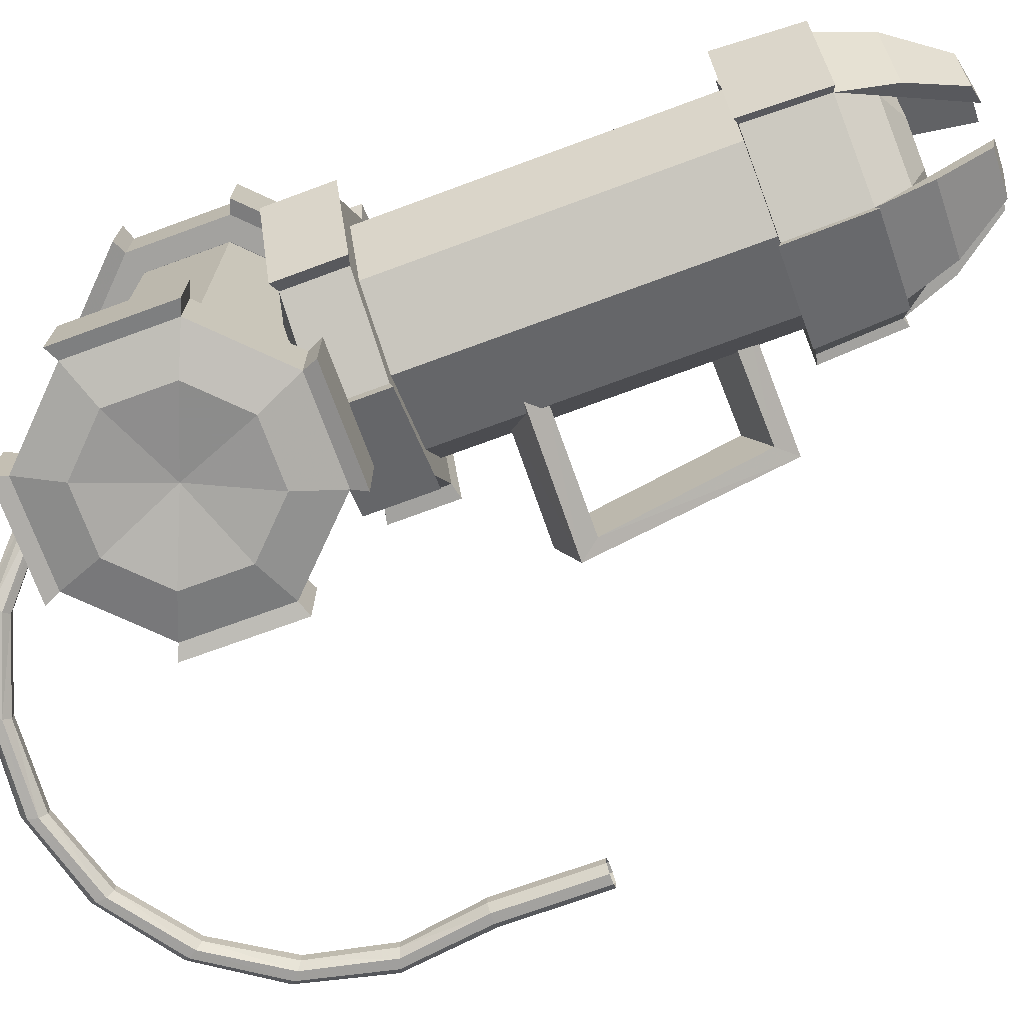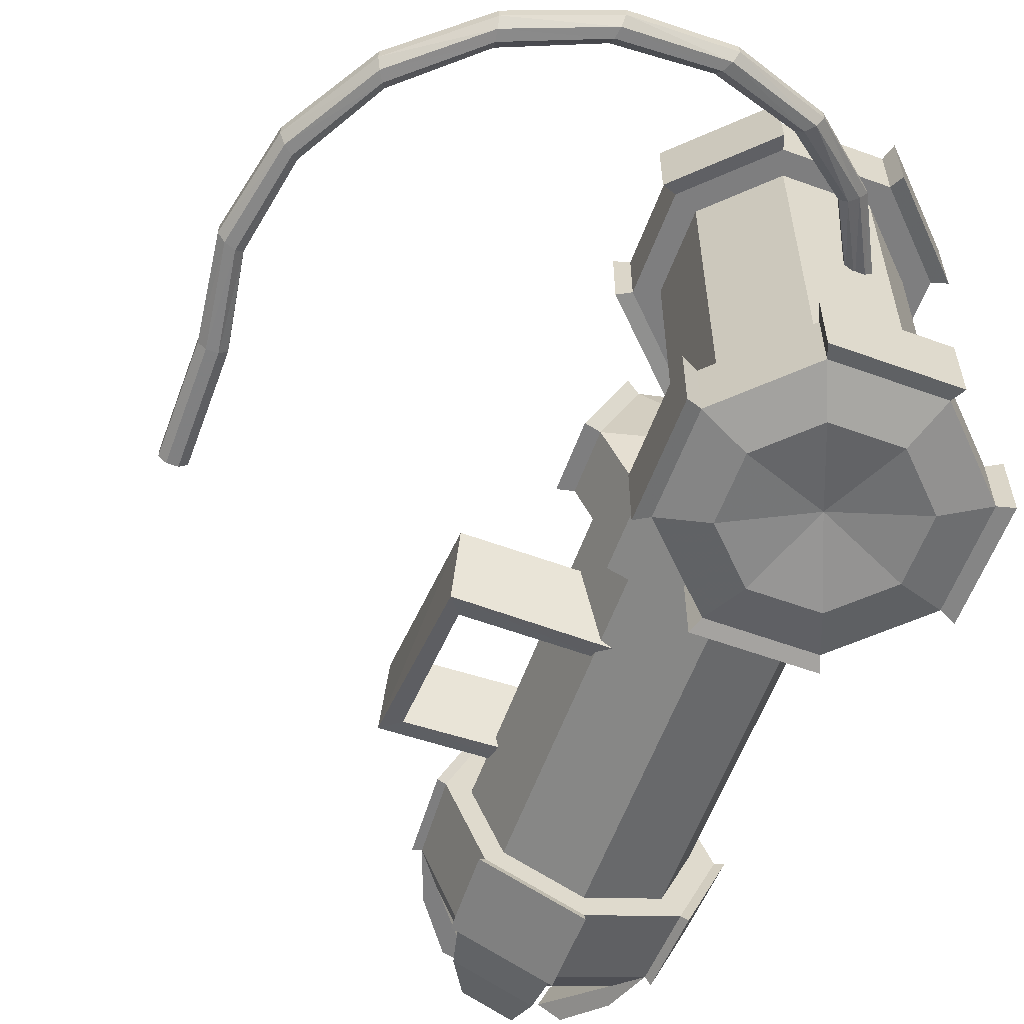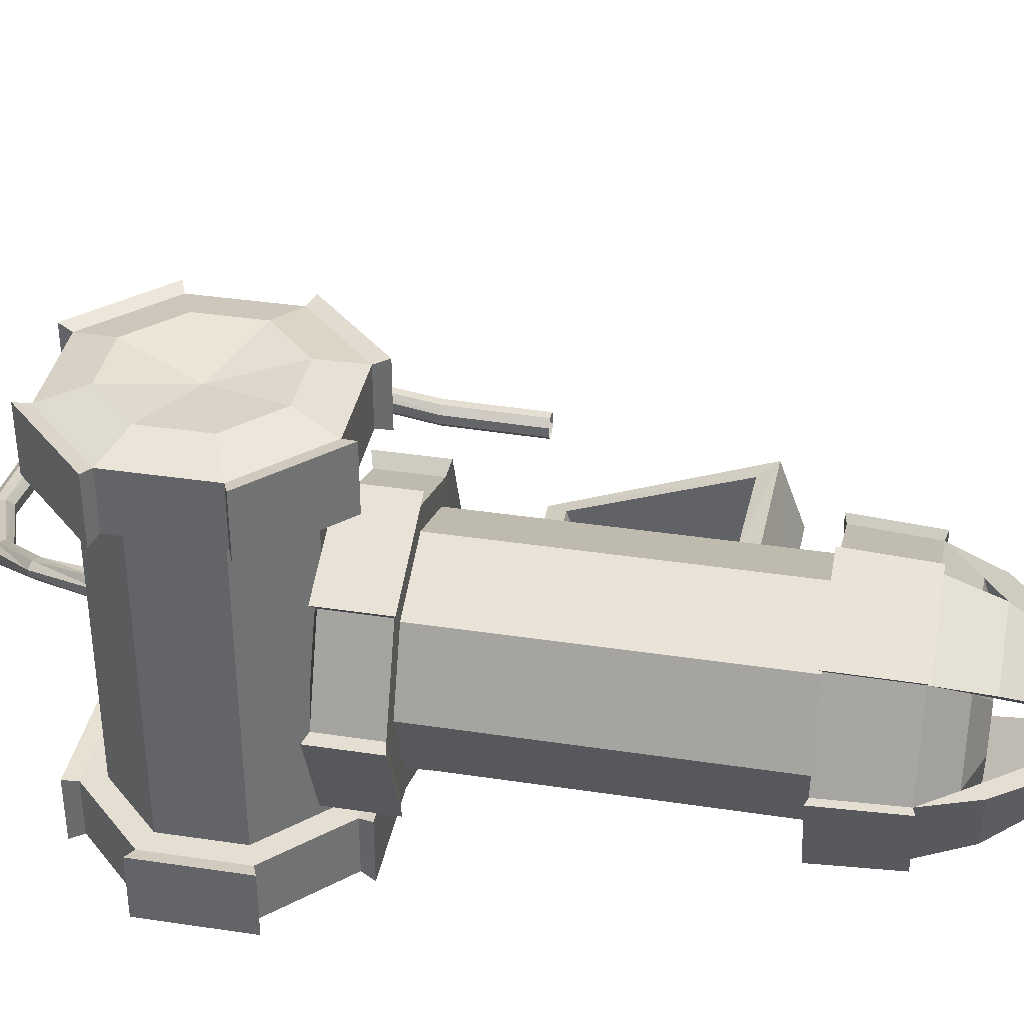
<metadata>
{"format":"obj","ext":"obj","renderer":"f3d","projection":"perspective","resolution":1024,"background":"white","views":[{"elev":-72.6,"azim":110.3,"up":"+Y"},{"elev":-59.4,"azim":-20.2,"up":"+Y"},{"elev":37.1,"azim":101.1,"up":"+Y"}]}
</metadata>
<code>
o Circle.005_Circle.007
v 4.06 3.759 -2.218
v 4.057 4.721 -1.862
v 5.678 3.788 -2.179
v 5.555 4.751 -1.825
v 3.999 2.847 0.1437
v 3.997 3.809 0.4995
v 5.933 2.86 0.1237
v 5.625 3.821 0.48
v 3.801 3.846 -2.482
v 3.811 4.825 -2.122
v 5.859 3.883 -2.451
v 5.729 4.852 -2.097
v 3.797 2.732 0.4276
v 3.787 3.696 0.7719
v 5.984 2.749 0.3876
v 5.653 3.728 0.7422
v 6.867 2.36 -3.077
v 5.766 2.816 -3.077
v 5.31 3.916 -3.077
v 5.766 5.017 -3.077
v 6.867 5.472 -3.077
v 7.967 5.017 -3.077
v 8.423 3.916 -3.077
v 7.967 2.816 -3.077
v 6.867 2.36 1.703
v 5.766 2.816 1.703
v 5.31 3.916 1.703
v 5.766 5.017 1.703
v 6.867 5.472 1.703
v 7.967 5.017 1.703
v 8.423 3.916 1.703
v 7.967 2.816 1.703
v 6.867 2.36 -3.077
v 5.766 2.816 -3.077
v 5.31 3.916 -3.077
v 5.766 5.017 -3.077
v 6.867 5.472 -3.077
v 7.967 5.017 -3.077
v 8.423 3.916 -3.077
v 7.967 2.816 -3.077
v 6.867 2.002 -3.077
v 5.514 2.563 -3.077
v 4.953 3.916 -3.077
v 5.514 5.269 -3.077
v 6.867 5.83 -3.077
v 8.22 5.269 -3.077
v 8.78 3.916 -3.077
v 8.22 2.563 -3.077
v 6.867 2.065 -4.218
v 5.558 2.607 -4.218
v 5.015 3.916 -4.218
v 5.558 5.225 -4.218
v 6.867 5.768 -4.218
v 8.176 5.225 -4.218
v 8.718 3.916 -4.218
v 8.176 2.607 -4.218
v 6.867 2.438 -4.714
v 5.821 2.871 -4.714
v 5.388 3.916 -4.714
v 5.821 4.962 -4.714
v 6.867 5.395 -4.714
v 7.912 4.962 -4.714
v 8.345 3.916 -4.714
v 7.912 2.871 -4.714
v 6.867 3.075 -4.961
v 6.272 3.322 -4.961
v 6.026 3.916 -4.961
v 6.272 4.511 -4.961
v 6.867 4.757 -4.961
v 7.461 4.511 -4.961
v 7.708 3.916 -4.961
v 7.461 3.322 -4.961
v 6.867 3.468 -4.961
v 6.55 3.599 -4.961
v 6.419 3.916 -4.961
v 6.55 4.233 -4.961
v 6.867 4.364 -4.961
v 7.183 4.233 -4.961
v 7.315 3.916 -4.961
v 7.183 3.599 -4.961
v 6.867 3.603 -4.742
v 6.645 3.695 -4.742
v 6.554 3.916 -4.742
v 6.645 4.138 -4.742
v 6.867 4.229 -4.742
v 7.088 4.138 -4.742
v 7.18 3.916 -4.742
v 7.088 3.695 -4.742
v 6.867 3.603 -3.219
v 6.645 3.695 -3.219
v 6.554 3.916 -3.219
v 6.645 4.138 -3.219
v 6.867 4.229 -3.219
v 7.088 4.138 -3.219
v 7.18 3.916 -3.219
v 7.088 3.695 -3.219
v 6.867 2.36 1.703
v 5.766 2.816 1.703
v 5.31 3.916 1.703
v 5.766 5.017 1.703
v 6.867 5.472 1.703
v 7.967 5.017 1.703
v 8.423 3.916 1.703
v 7.967 2.816 1.703
v 6.867 2.002 1.703
v 5.514 2.563 1.703
v 4.953 3.916 1.703
v 5.514 5.269 1.703
v 6.867 5.83 1.703
v 8.22 5.269 1.703
v 8.78 3.916 1.703
v 8.22 2.563 1.703
v 6.867 2.002 2.594
v 5.514 2.563 2.594
v 4.953 3.916 2.594
v 5.514 5.269 2.594
v 6.867 5.83 2.594
v 8.22 5.269 2.594
v 8.78 3.916 2.594
v 8.22 2.563 2.594
v 6.867 2.683 2.769
v 5.995 3.044 2.769
v 5.634 3.916 2.769
v 5.995 4.788 2.769
v 6.867 5.149 2.769
v 7.739 4.788 2.769
v 8.1 3.916 2.769
v 7.739 3.044 2.769
v 6.867 3.916 2.594
v 6.867 2.913 -5.779
v 6.157 3.207 -5.779
v 5.863 3.916 -5.779
v 6.157 4.626 -5.779
v 6.867 4.919 -5.779
v 7.576 4.626 -5.779
v 7.87 3.916 -5.779
v 7.576 3.207 -5.779
v 6.867 3.322 -5.86
v 6.447 3.496 -5.86
v 6.273 3.916 -5.86
v 6.447 4.336 -5.86
v 6.867 4.51 -5.86
v 7.287 4.336 -5.86
v 7.461 3.916 -5.86
v 7.287 3.496 -5.86
v 6.867 5.481 -4.999
v 7.973 5.022 -4.999
v 7.6 4.649 -5.287
v 6.867 4.953 -5.287
v 5.302 3.916 -4.999
v 5.76 5.022 -4.999
v 6.134 4.649 -5.287
v 5.83 3.916 -5.287
v 7.903 3.916 -5.287
v 8.431 3.916 -4.999
v 7.973 2.81 -4.999
v 7.6 3.183 -5.287
v 6.867 2.352 -4.999
v 5.76 2.81 -4.999
v 6.134 3.183 -5.287
v 6.867 2.88 -5.287
v 5.959 4.824 -5.389
v 6.051 3.916 -5.574
v 5.583 3.916 -5.389
v 6.29 4.493 -5.574
v 7.775 4.824 -5.389
v 6.867 4.731 -5.574
v 6.867 5.2 -5.389
v 7.443 4.493 -5.574
v 8.151 3.916 -5.389
v 7.443 3.34 -5.574
v 7.682 3.916 -5.574
v 7.775 3.008 -5.389
v 5.959 3.008 -5.389
v 6.29 3.34 -5.574
v 6.867 3.101 -5.574
v 6.867 2.632 -5.389
v 6.867 1.869 -3.038
v 5.419 2.468 -3.038
v 4.819 3.916 -3.038
v 5.419 5.364 -3.038
v 6.867 5.963 -3.038
v 8.314 5.364 -3.038
v 8.914 3.916 -3.038
v 8.314 2.468 -3.038
v 6.867 1.935 -4.258
v 5.466 2.515 -4.258
v 4.886 3.916 -4.258
v 5.466 5.317 -4.258
v 6.867 5.897 -4.258
v 8.267 5.317 -4.258
v 8.848 3.916 -4.258
v 8.267 2.515 -4.258
v 6.867 1.778 1.651
v 5.355 2.404 1.651
v 4.728 3.916 1.651
v 5.355 5.428 1.651
v 6.867 6.054 1.651
v 8.379 5.428 1.651
v 9.005 3.916 1.651
v 8.379 2.404 1.651
v 6.867 1.778 2.646
v 5.355 2.404 2.646
v 4.728 3.916 2.646
v 5.355 5.428 2.646
v 6.867 6.054 2.646
v 8.379 5.428 2.646
v 9.005 3.916 2.646
v 8.379 2.404 2.646
v 7.507 6.347 2.716
v 6.316 6.347 2.72
v 5.477 6.347 3.566
v 5.481 6.347 4.757
v 6.326 6.347 5.596
v 7.517 6.347 5.592
v 8.357 6.347 4.746
v 8.352 6.347 3.555
v 7.507 1.566 2.716
v 6.316 1.566 2.72
v 5.477 1.566 3.566
v 5.481 1.566 4.757
v 6.326 1.566 5.596
v 7.517 1.566 5.592
v 8.357 1.566 4.746
v 8.352 1.566 3.555
v 7.509 1.566 2.711
v 6.318 1.566 2.715
v 5.479 1.566 3.561
v 5.483 1.566 4.752
v 6.328 1.566 5.591
v 7.52 1.566 5.586
v 8.359 1.566 4.741
v 8.354 1.566 3.55
v 7.645 1.566 2.38
v 6.18 1.566 2.386
v 5.148 1.566 3.425
v 5.153 1.566 4.89
v 6.193 1.566 5.922
v 7.658 1.566 5.916
v 8.689 1.566 4.877
v 8.684 1.566 3.412
v 7.645 0.6752 2.38
v 6.18 0.6752 2.386
v 5.148 0.6752 3.425
v 5.153 0.6752 4.89
v 6.193 0.6752 5.922
v 7.658 0.6752 5.916
v 8.689 0.6752 4.877
v 8.684 0.6752 3.412
v 7.386 0.5003 3.01
v 6.443 0.5003 3.013
v 5.778 0.5003 3.683
v 5.781 0.5003 4.627
v 6.451 0.5003 5.292
v 7.395 0.5003 5.288
v 8.06 0.5003 4.619
v 8.056 0.5003 3.675
v 6.919 0.6752 4.151
v 7.73 1.618 2.172
v 6.093 1.618 2.178
v 4.94 1.618 3.34
v 4.946 1.618 4.976
v 6.108 1.618 6.129
v 7.744 1.618 6.123
v 8.897 1.618 4.962
v 8.891 1.618 3.325
v 7.73 0.6229 2.172
v 6.093 0.6229 2.178
v 4.94 0.6229 3.34
v 4.946 0.6229 4.976
v 6.108 0.6229 6.129
v 7.744 0.6229 6.123
v 8.897 0.6229 4.962
v 8.891 0.6229 3.325
v 6.328 6.347 5.591
v 5.483 6.347 4.752
v 5.479 6.347 3.561
v 6.318 6.347 2.715
v 7.509 6.347 2.711
v 8.354 6.347 3.55
v 8.359 6.347 4.741
v 7.52 6.347 5.586
v 6.193 6.347 5.922
v 5.153 6.347 4.89
v 5.148 6.347 3.425
v 6.18 6.347 2.386
v 7.645 6.347 2.38
v 8.684 6.347 3.412
v 8.689 6.347 4.877
v 7.658 6.347 5.916
v 6.193 7.237 5.922
v 5.153 7.237 4.89
v 5.148 7.237 3.425
v 6.18 7.237 2.386
v 7.645 7.237 2.38
v 8.684 7.237 3.412
v 8.689 7.237 4.877
v 7.658 7.237 5.916
v 6.451 7.412 5.292
v 5.781 7.412 4.627
v 5.778 7.412 3.683
v 6.443 7.412 3.013
v 7.386 7.412 3.01
v 8.056 7.412 3.675
v 8.06 7.412 4.619
v 7.395 7.412 5.288
v 6.919 7.237 4.151
v 6.108 6.294 6.129
v 4.946 6.294 4.976
v 4.94 6.294 3.34
v 6.093 6.294 2.178
v 7.73 6.294 2.172
v 8.891 6.294 3.325
v 8.897 6.294 4.962
v 7.744 6.294 6.123
v 6.108 7.29 6.129
v 4.946 7.29 4.976
v 4.94 7.29 3.34
v 6.093 7.29 2.178
v 7.73 7.29 2.172
v 8.891 7.29 3.325
v 8.897 7.29 4.962
v 7.744 7.29 6.123
v 0.1063 2.425 1.414
v -0.04239 2.424 1.414
v -0.1471 2.319 1.414
v -0.1466 2.17 1.414
v -0.04108 2.065 1.414
v 0.1076 2.066 1.414
v 0.2124 2.172 1.414
v 0.2118 2.32 1.414
v 0.1063 2.443 2.981
v -0.04239 2.443 2.981
v -0.1471 2.337 2.981
v -0.1466 2.188 2.981
v -0.04108 2.084 2.981
v 0.1076 2.084 2.981
v 0.2124 2.19 2.981
v 0.2118 2.338 2.981
v -0.09637 2.485 4.257
v -0.2361 2.487 4.308
v -0.3345 2.384 4.344
v -0.334 2.235 4.344
v -0.2349 2.128 4.307
v -0.09514 2.126 4.257
v 0.003303 2.231 4.221
v 0.00279 2.38 4.221
v 0.1497 2.555 5.526
v 0.03577 2.56 5.621
v -0.04448 2.46 5.689
v -0.04406 2.311 5.688
v 0.03678 2.201 5.62
v 0.1507 2.196 5.525
v 0.2309 2.298 5.457
v 0.2305 2.446 5.458
v 0.8148 2.651 6.634
v 0.7404 2.661 6.762
v 0.688 2.566 6.853
v 0.6883 2.417 6.853
v 0.7411 2.302 6.761
v 0.8154 2.292 6.632
v 0.8678 2.393 6.542
v 0.8675 2.541 6.542
v 1.819 2.781 7.447
v 1.793 2.794 7.594
v 1.775 2.706 7.697
v 1.775 2.557 7.696
v 1.793 2.435 7.592
v 1.819 2.422 7.446
v 1.837 2.52 7.343
v 1.837 2.669 7.343
v 3.04 2.952 7.868
v 3.066 2.969 8.015
v 3.084 2.886 8.118
v 3.084 2.737 8.117
v 3.066 2.61 8.014
v 3.04 2.593 7.867
v 3.022 2.689 7.764
v 3.022 2.838 7.764
v 4.332 3.18 7.846
v 4.407 3.203 7.975
v 4.459 3.129 8.066
v 4.459 2.98 8.065
v 4.406 2.844 7.974
v 4.332 2.821 7.845
v 4.279 2.914 7.755
v 4.28 3.063 7.755
v 5.539 3.503 7.384
v 5.653 3.539 7.479
v 5.733 3.481 7.547
v 5.733 3.332 7.546
v 5.652 3.179 7.478
v 5.538 3.143 7.383
v 5.458 3.23 7.316
v 5.458 3.379 7.316
v 6.515 4.101 6.536
v 6.654 4.144 6.587
v 6.753 4.072 6.623
v 6.752 3.987 6.623
v 6.653 3.852 6.587
v 6.513 3.74 6.536
v 6.415 3.798 6.5
v 6.415 3.948 6.5
v 7.142 4.518 5.406
v 7.29 4.518 5.406
v 7.395 4.412 5.406
v 7.394 4.264 5.406
v 7.289 4.159 5.406
v 7.14 4.159 5.406
v 7.035 4.265 5.406
v 7.036 4.414 5.406
f 2 1 3 4
f 1 2 6 5
f 5 6 8 7
f 10 12 11 9
f 9 13 14 10
f 13 15 16 14
f 6 14 16 8
f 7 15 13 5
f 8 16 15 7
f 2 10 14 6
f 5 13 9 1
f 1 9 11 3
f 4 12 10 2
f 3 11 12 4
f 24 32 25 17
f 23 31 32 24
f 22 30 31 23
f 21 29 30 22
f 20 28 29 21
f 19 27 28 20
f 18 26 27 19
f 17 25 26 18
f 40 33 41 48
f 39 40 48 47
f 38 39 47 46
f 37 38 46 45
f 36 37 45 44
f 35 36 44 43
f 34 35 43 42
f 33 34 42 41
f 48 41 49 56
f 44 52 189 181
f 46 47 55 54
f 52 51 188 189
f 44 45 53 52
f 42 50 187 179
f 42 43 51 50
f 54 53 190 191
f 56 49 57 64
f 173 171 145 137
f 54 55 63 62
f 164 162 133 132
f 52 53 61 60
f 172 170 136 144
f 50 51 59 58
f 168 166 135 134
f 64 57 65 72
f 63 64 72 71
f 62 63 71 70
f 61 62 70 69
f 60 61 69 68
f 59 60 68 67
f 58 59 67 66
f 57 58 66 65
f 72 65 73 80
f 71 72 80 79
f 70 71 79 78
f 69 70 78 77
f 68 69 77 76
f 67 68 76 75
f 66 67 75 74
f 65 66 74 73
f 80 73 81 88
f 79 80 88 87
f 78 79 87 86
f 77 78 86 85
f 76 77 85 84
f 75 76 84 83
f 74 75 83 82
f 73 74 82 81
f 88 81 89 96
f 87 88 96 95
f 86 87 95 94
f 85 86 94 93
f 84 85 93 92
f 83 84 92 91
f 82 83 91 90
f 81 82 90 89
f 104 112 105 97
f 103 111 112 104
f 102 110 111 103
f 101 109 110 102
f 100 108 109 101
f 99 107 108 100
f 98 106 107 99
f 97 105 106 98
f 112 120 113 105
f 109 198 199 110
f 110 118 119 111
f 117 206 198 109
f 108 116 117 109
f 111 200 201 112
f 106 114 115 107
f 115 204 196 107
f 120 128 121 113
f 119 127 128 120
f 118 126 127 119
f 117 125 126 118
f 116 124 125 117
f 115 123 124 116
f 114 122 123 115
f 113 121 122 114
f 128 129 121
f 127 129 128
f 126 129 127
f 125 129 126
f 124 129 125
f 123 129 124
f 122 129 123
f 121 129 122
f 136 137 145 144
f 134 135 143 142
f 132 133 141 140
f 130 131 139 138
f 177 174 131 130
f 171 172 144 145
f 169 167 142 143
f 174 175 139 131
f 165 163 140 141
f 162 165 141 133
f 175 176 138 139
f 166 169 143 135
f 176 177 130 138
f 163 164 132 140
f 170 173 137 136
f 167 168 134 142
f 53 54 147 146
f 62 61 149 148
f 54 62 148 147
f 61 53 146 149
f 51 52 151 150
f 60 59 153 152
f 52 60 152 151
f 59 51 150 153
f 56 64 157 156
f 63 55 155 154
f 64 63 154 157
f 55 56 156 155
f 49 50 159 158
f 50 58 160 159
f 58 57 161 160
f 57 49 158 161
f 150 151 162 164
f 152 153 163 165
f 151 152 165 162
f 153 150 164 163
f 146 147 166 168
f 148 149 167 169
f 147 148 169 166
f 149 146 168 167
f 156 157 171 173
f 154 155 170 172
f 157 154 172 171
f 155 156 173 170
f 158 159 174 177
f 159 160 175 174
f 160 161 176 175
f 161 158 177 176
f 184 185 193 192
f 182 183 191 190
f 180 181 189 188
f 178 179 187 186
f 50 49 186 187
f 46 54 191 183
f 49 41 178 186
f 51 43 180 188
f 47 48 185 184
f 53 45 182 190
f 45 46 183 182
f 55 47 184 192
f 43 44 181 180
f 48 56 193 185
f 41 42 179 178
f 56 55 192 193
f 200 208 209 201
f 198 206 207 199
f 196 204 205 197
f 194 202 203 195
f 119 208 200 111
f 107 196 197 108
f 112 201 209 120
f 105 194 195 106
f 120 209 208 119
f 118 207 206 117
f 106 195 203 114
f 116 205 204 115
f 108 197 205 116
f 114 203 202 113
f 110 199 207 118
f 113 202 194 105
f 217 225 218 210
f 216 224 225 217
f 215 223 224 216
f 214 222 223 215
f 213 221 222 214
f 212 220 221 213
f 211 219 220 212
f 210 218 219 211
f 233 241 234 226
f 232 240 241 233
f 231 239 240 232
f 230 238 239 231
f 229 237 238 230
f 228 236 237 229
f 227 235 236 228
f 226 234 235 227
f 241 249 242 234
f 238 263 264 239
f 239 247 248 240
f 246 271 263 238
f 237 245 246 238
f 240 265 266 241
f 235 243 244 236
f 244 269 261 236
f 249 257 250 242
f 248 256 257 249
f 247 255 256 248
f 246 254 255 247
f 245 253 254 246
f 244 252 253 245
f 243 251 252 244
f 242 250 251 243
f 257 258 250
f 256 258 257
f 255 258 256
f 254 258 255
f 253 258 254
f 252 258 253
f 251 258 252
f 250 258 251
f 265 273 274 266
f 263 271 272 264
f 261 269 270 262
f 259 267 268 260
f 248 273 265 240
f 236 261 262 237
f 241 266 274 249
f 234 259 260 235
f 249 274 273 248
f 247 272 271 246
f 235 260 268 243
f 245 270 269 244
f 237 262 270 245
f 243 268 267 242
f 239 264 272 247
f 242 267 259 234
f 282 290 283 275
f 281 289 290 282
f 280 288 289 281
f 279 287 288 280
f 278 286 287 279
f 277 285 286 278
f 276 284 285 277
f 275 283 284 276
f 290 298 291 283
f 287 312 313 288
f 288 296 297 289
f 295 320 312 287
f 286 294 295 287
f 289 314 315 290
f 284 292 293 285
f 293 318 310 285
f 298 306 299 291
f 297 305 306 298
f 296 304 305 297
f 295 303 304 296
f 294 302 303 295
f 293 301 302 294
f 292 300 301 293
f 291 299 300 292
f 306 307 299
f 305 307 306
f 304 307 305
f 303 307 304
f 302 307 303
f 301 307 302
f 300 307 301
f 299 307 300
f 314 322 323 315
f 312 320 321 313
f 310 318 319 311
f 308 316 317 309
f 297 322 314 289
f 285 310 311 286
f 290 315 323 298
f 283 308 309 284
f 298 323 322 297
f 296 321 320 295
f 284 309 317 292
f 294 319 318 293
f 286 311 319 294
f 292 317 316 291
f 288 313 321 296
f 291 316 308 283
f 331 324 332 339
f 330 331 339 338
f 329 330 338 337
f 328 329 337 336
f 327 328 336 335
f 326 327 335 334
f 325 326 334 333
f 324 325 333 332
f 339 332 340 347
f 338 339 347 346
f 337 338 346 345
f 336 337 345 344
f 335 336 344 343
f 334 335 343 342
f 333 334 342 341
f 332 333 341 340
f 347 340 348 355
f 346 347 355 354
f 345 346 354 353
f 344 345 353 352
f 343 344 352 351
f 342 343 351 350
f 341 342 350 349
f 340 341 349 348
f 355 348 356 363
f 354 355 363 362
f 353 354 362 361
f 352 353 361 360
f 351 352 360 359
f 350 351 359 358
f 349 350 358 357
f 348 349 357 356
f 363 356 364 371
f 362 363 371 370
f 361 362 370 369
f 360 361 369 368
f 359 360 368 367
f 358 359 367 366
f 357 358 366 365
f 356 357 365 364
f 371 364 372 379
f 370 371 379 378
f 369 370 378 377
f 368 369 377 376
f 367 368 376 375
f 366 367 375 374
f 365 366 374 373
f 364 365 373 372
f 379 372 380 387
f 378 379 387 386
f 377 378 386 385
f 376 377 385 384
f 375 376 384 383
f 374 375 383 382
f 373 374 382 381
f 372 373 381 380
f 387 380 388 395
f 386 387 395 394
f 385 386 394 393
f 384 385 393 392
f 383 384 392 391
f 382 383 391 390
f 381 382 390 389
f 380 381 389 388
f 395 388 396 403
f 394 395 403 402
f 393 394 402 401
f 392 393 401 400
f 391 392 400 399
f 390 391 399 398
f 389 390 398 397
f 388 389 397 396
f 403 396 404 411
f 402 403 411 410
f 401 402 410 409
f 400 401 409 408
f 399 400 408 407
f 398 399 407 406
f 397 398 406 405
f 396 397 405 404

</code>
